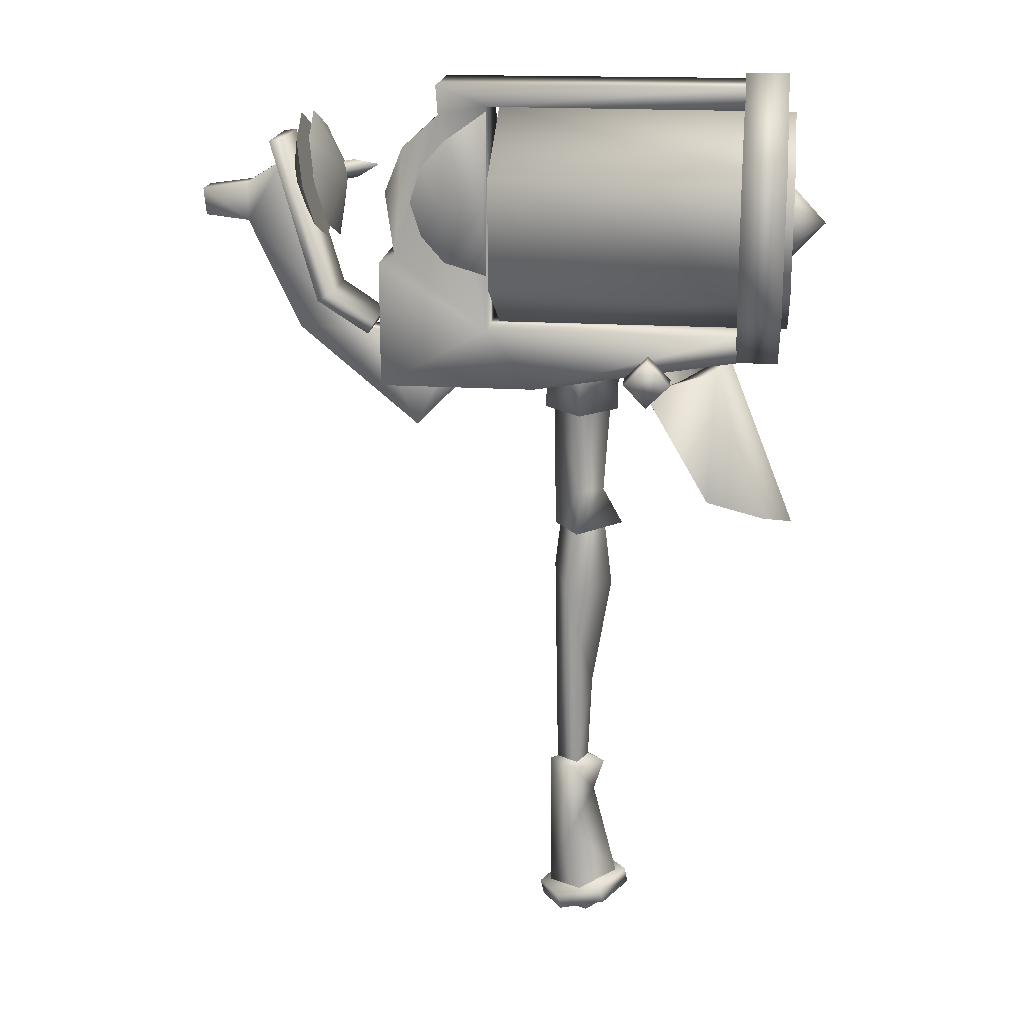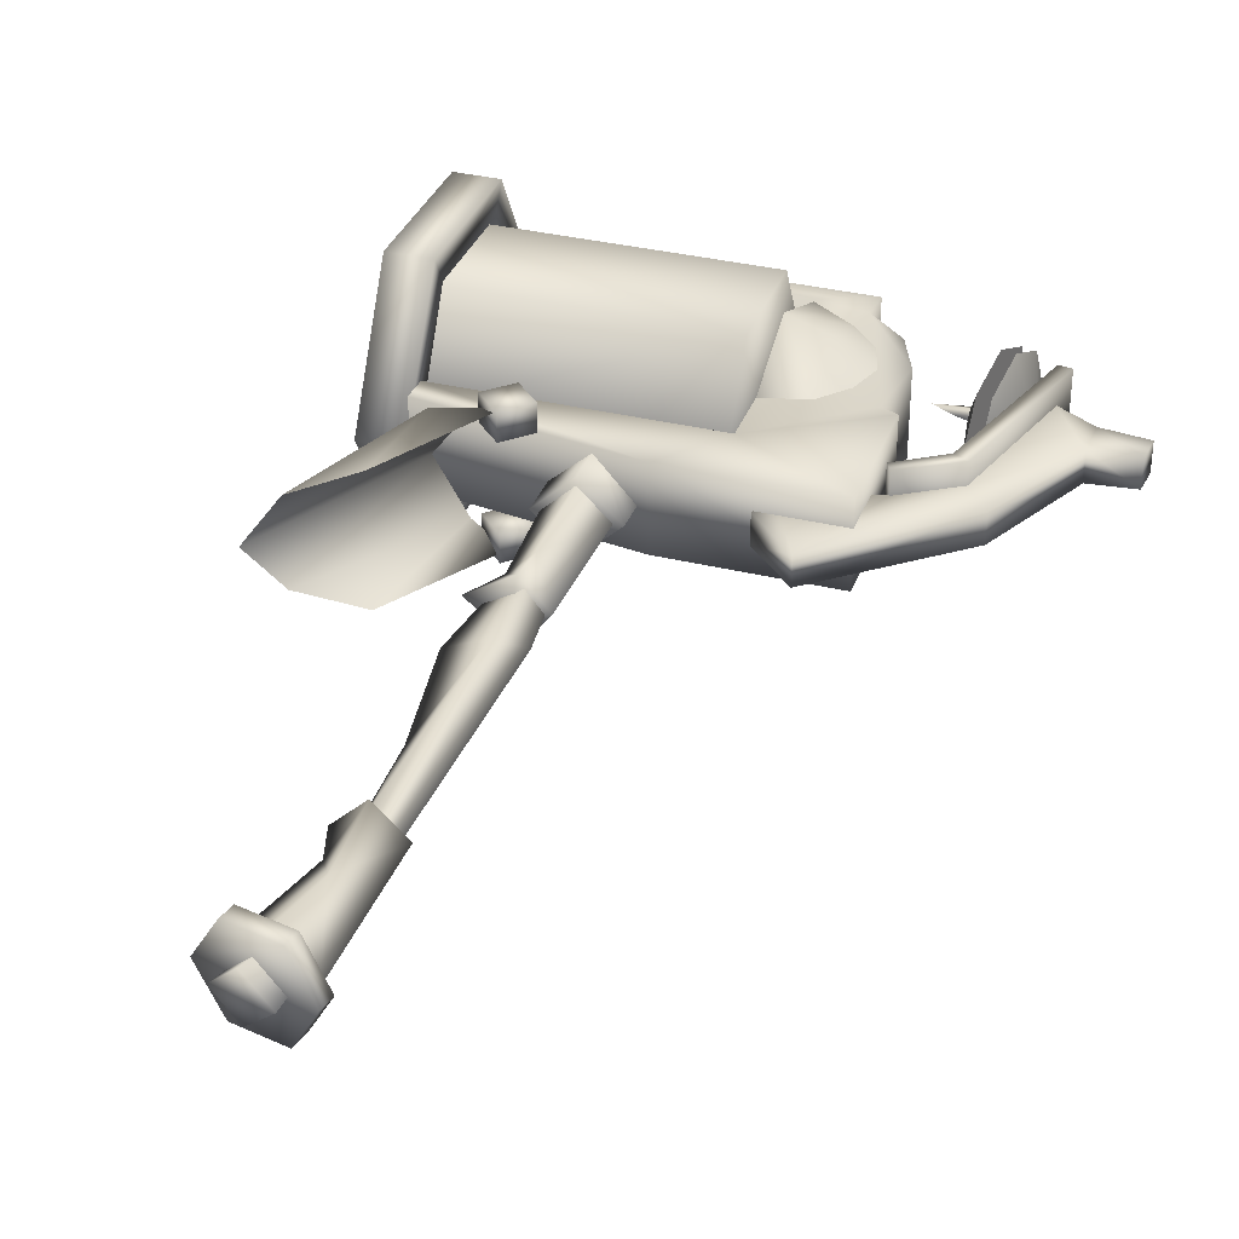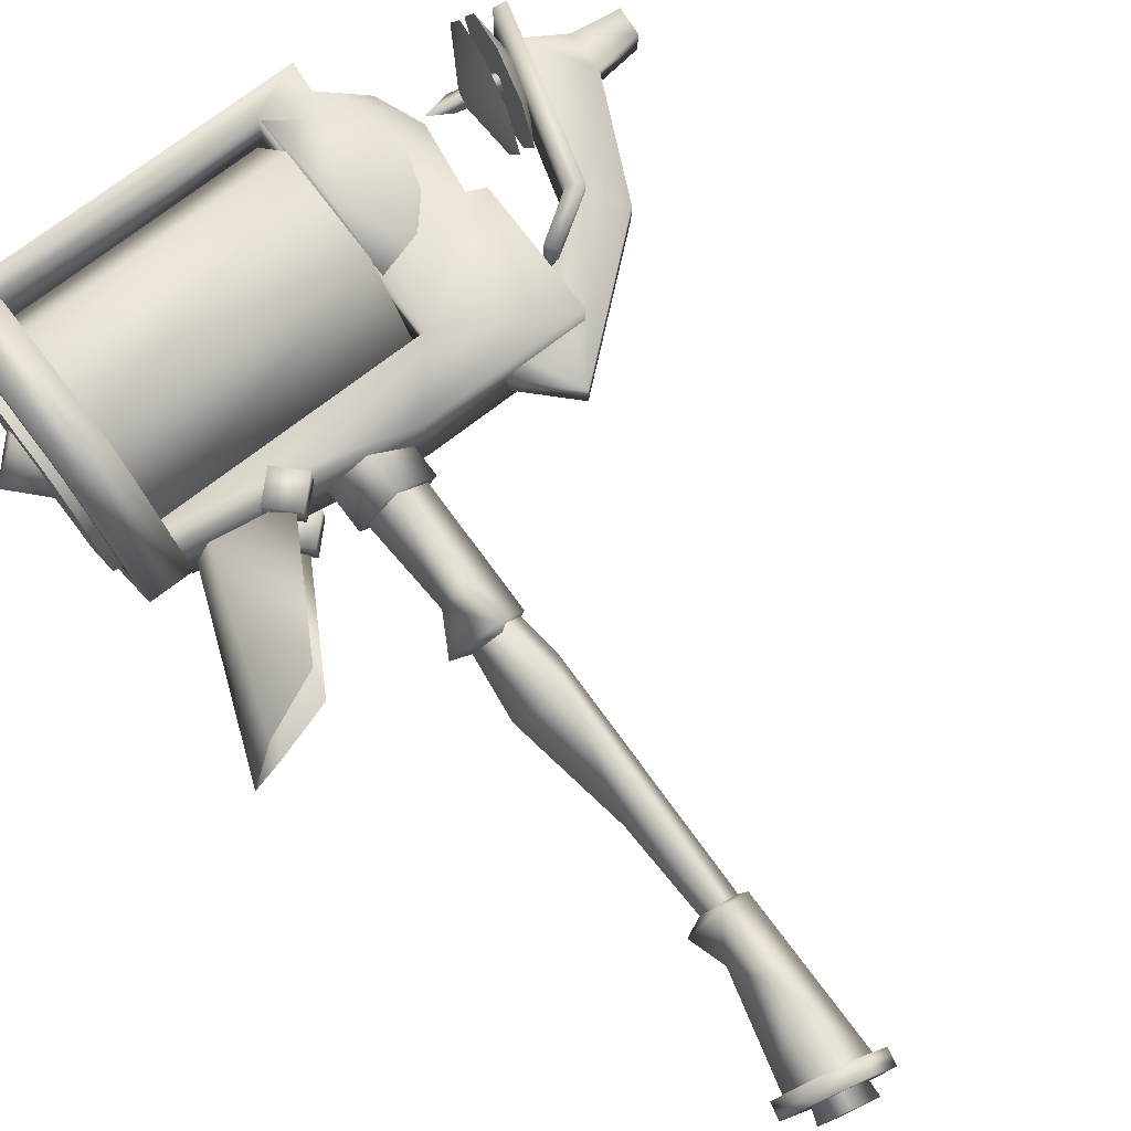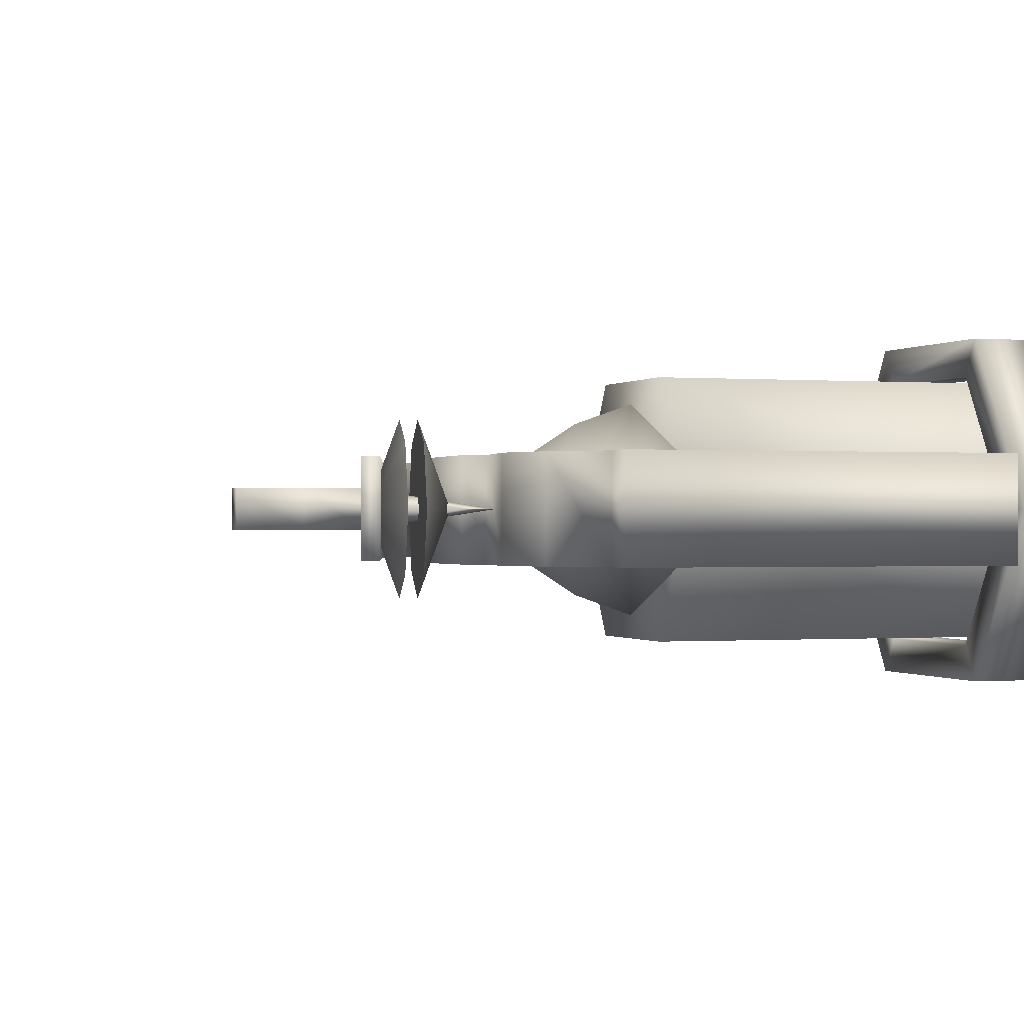
<metadata>
{"format":"obj","ext":"obj","renderer":"f3d","projection":"perspective","resolution":1024,"background":"white","views":[{"elev":18.9,"azim":6.6,"up":"+Z"},{"elev":33.9,"azim":-161.4,"up":"+Y"},{"elev":75.4,"azim":142.8,"up":"+Y"},{"elev":-0.3,"azim":-18.5,"up":"+Y"}]}
</metadata>
<code>
g mesh00
v -53.12 2.105 132.8
v -39.84 0 135.3
v -44.15 0 132.7
v -16.49 0 104.8
v -16.49 18.09 136.2
v -16.49 18.09 115.3
v -53.12 -2.105 132.8
v -39.84 0 135.3
v -44.8 0 136.2
v -7.131 0 -21.21
v 6.21 -7.718 -18.27
v -2.778 -7.718 -20.28
v 26.33 -7.568 97.8
v 19.36 -8.764 95.99
v 12.91 -11.91 94.28
v -7.783 0 -18.24
v 5.556 7.718 -15.3
v -3.432 7.718 -17.31
v -27.56 -7.707 151.5
v -27.14 7.707 146
v -27.14 -7.707 146
v -9.009 7.707 93.25
v 30.12 7.707 104.8
v 30.12 7.707 99.72
v -65.48 2.74 131.7
v -73.68 2.74 125.3
v -74.13 2.74 130.4
v 39.64 -18.09 136.2
v -16.49 -18.09 136.2
v 39.64 -18.09 115.3
v -51.2 2.74 109.5
v -55.66 2.74 103.5
v -65.38 2.74 124.4
v -54.05 -8.606 141
v -54.05 8.606 141
v -54.79 0 145
v -51.65 8.606 141.5
v -51.65 -8.606 141.5
v -52.4 0 145.4
v 30.03 0 97.78
v 30.03 0 103.5
v 30.03 19.21 114.6
v 38.09 0 97.78
v 30.03 0 97.78
v 30.03 24.21 111.8
v 30.03 19.21 136.8
v 38.09 19.21 136.8
v 38.09 0 147.9
v -38.97 -7.707 117.5
v -38.97 7.707 93.25
v -38.97 -7.707 93.25
v 6.369 0 51.13
v -1.833 -5.272 48.18
v 2.704 0 29.23
v 30.12 -7.707 147.7
v 30.12 -7.707 151.8
v -18.07 -7.707 147.7
v 0 -6.701 87.82
v -7.129 0 87.82
v 7.129 0 87.82
v 0 6.701 87.82
v -0.328 -5.826 63.01
v 0 0 61.19
v 8.326 0 64
v 4.464 0 70.95
v 0.002262 -5.341 88.1
v 0 -4.271 71.34
v -5.466 0 88.1
v 38.09 -19.21 136.8
v 38.09 0 147.9
v 38.09 0 153.7
v 38.09 19.21 136.8
v 38.09 24.21 139.7
v 38.09 24.21 111.8
v -38.97 -7.707 93.25
v -38.97 7.707 93.25
v -9.009 7.707 93.25
v 39.7 -5.977 129.2
v 39.7 -5.937 122.3
v 46.09 0 125.7
v 39.7 0.03989 118.9
v 39.7 5.977 122.3
v -48.59 -8.606 125.3
v -45.84 0 134.2
v -50.12 -11.98 133.4
v -51.65 -8.606 141.5
v -22.2 -3.861 129.6
v 39.7 -0.03989 132.6
v -22.2 3.886 129.6
v 39.7 5.937 129.1
v -22.2 3.861 121.8
v -52.52 -11.98 132.9
v -56.8 0 132.1
v -50.99 -8.606 124.8
v -47.85 0 121.4
v -48.59 8.606 125.3
v -50.12 11.98 133.4
v -52.52 11.98 132.9
v -54.05 8.606 141
v -54.05 -8.606 141
v -54.79 0 145
v -0.328 5.826 63.01
v 0 4.271 71.34
v -5.086 0 63.48
v -57.38 -6.791 140.8
v -59.82 -6.791 140.4
v -51.34 -6.791 109.6
v -41.53 6.791 103.3
v -40.37 6.791 105.4
v -41.53 -6.791 103.3
v -48.67 -6.791 110.9
v -57.38 6.791 140.8
v -57.38 -6.791 140.8
v -59.82 6.791 140.4
v -59.82 -6.791 140.4
v -50.99 8.606 124.8
v -50.24 0 120.9
v -51.34 -6.791 109.6
v -59.82 -6.791 140.4
v -51.34 6.791 109.6
v -59.82 6.791 140.4
v -48.67 6.791 110.9
v -51.65 8.606 141.5
v -52.4 0 145.4
v -55.66 2.74 103.5
v -32.67 2.74 84.16
v -32.67 -2.74 84.16
v -24.24 -2.74 92.71
v -41.53 6.791 103.3
v -41.53 -6.791 103.3
v -41.53 -6.791 103.3
v -40.37 -6.791 105.4
v -48.67 -6.791 110.9
v -65.48 -2.74 131.7
v -74.13 -2.74 130.4
v -65.38 -2.74 124.4
v -73.68 -2.74 125.3
v -32.67 2.74 84.16
v -25.08 2.74 100.2
v -24.24 2.74 92.71
v -35.85 7.707 118.8
v -37.51 7.707 131.3
v -27.14 7.707 146
v -34.09 7.707 139.7
v -53.46 0 134.5
v -16.49 0 146.6
v -16.49 -18.09 115.3
v -16.49 -18.09 136.2
v -32.85 7.63 129.4
v -30.78 7.63 136
v -26.28 11.81 129.4
v -26.31 7.63 141.1
v -18.07 14.68 129.4
v -18.07 7.63 147
v 39.64 -18.09 115.3
v 39.64 0 104.8
v 39.64 0 125.7
v 39.64 18.09 115.3
v 39.64 18.09 136.2
v 39.64 0 146.6
v 39.64 -18.09 136.2
v 13.19 7.691 91.57
v 17.68 7.691 96.06
v 8.703 7.691 96.06
v 13.19 7.691 100.5
v 17.68 -12.7 96.06
v 13.19 -12.7 100.5
v 13.19 -12.7 91.57
v 8.703 -12.7 96.06
v 0.1991 0 101.7
v -5.104 0 54.81
v -52.82 0 131.1
v 42.1 0 65.53
v 36.4 7.842 68.54
v 26.33 7.568 97.8
v 25.42 11.57 72.65
v 12.91 12.05 94.28
v 30.12 -7.707 99.72
v 30.12 -7.707 104.8
v -9.009 -7.707 93.25
v -18.07 -7.707 104.8
v -38.97 -7.707 93.25
v -38.97 -7.707 117.5
v 25.42 -11.57 72.65
v -27.14 -7.707 146
v -34.09 -7.707 139.7
v -35.85 -7.707 118.8
v -37.51 -7.707 131.3
v -18.07 -7.63 115.4
v -18.07 -14.68 129.4
v -26.31 -7.63 117.8
v -26.28 -11.81 129.4
v -30.78 -7.63 122.9
v -32.85 -7.63 129.4
v -0.08597 0 13.31
v 5.403 0 10.91
v -0.2376 5.385 10.97
v 2.373 4.446 -22.05
v 7.068 0 -21.02
v -2.618 0 -23.12
v 2.373 -4.446 -22.05
v 30.12 -7.707 104.8
v 30.12 7.707 104.8
v -18.07 -7.707 104.8
v -18.07 7.707 104.8
v -18.07 7.707 147.7
v 13.19 12.7 91.57
v 8.703 12.7 96.06
v 17.68 12.7 96.06
v 13.19 12.7 100.5
v 30.12 7.707 147.7
v -18.07 7.707 147.7
v 30.12 7.707 151.8
v -4.484 0 9.399
v 7.068 0 -21.02
v 17.68 -7.691 96.06
v 13.19 -7.691 91.57
v 13.19 -7.691 100.5
v 8.703 -7.691 96.06
v 10.85 0 -17.2
v -2.778 7.718 -20.28
v 6.21 7.718 -18.27
v 30.12 7.707 147.7
v 30.12 -7.707 147.7
v -18.07 -7.707 147.7
v -2.618 0 -23.12
v -1.833 5.272 48.18
v -0.0543 3.386 11.76
v -4.296 0 11.45
v 25.81 0 97.69
v 28.97 0 98.6
v 19.36 8.831 95.99
v 10.2 0 -14.23
v -3.432 -7.718 -17.31
v 5.556 -7.718 -15.3
v 25.81 0 97.69
v 36.4 -7.842 68.54
v 19.36 -8.764 95.99
v 25.42 -11.57 72.65
v 12.91 -11.91 94.28
v -27.56 7.707 151.5
v 30.12 -7.707 151.8
v 30.12 7.707 151.8
v -18.07 7.707 104.8
v -38.97 7.707 93.25
v -38.97 7.707 117.5
v -58.53 2.74 136
v 30.12 7.707 99.72
v 30.12 -7.707 99.72
v -9.009 -7.707 93.25
v -16.49 0 146.6
v 39.64 0 146.6
v -16.49 18.09 136.2
v -41.54 2.74 103.4
v -7.129 0 95.85
v -7.129 0 87.82
v 0 6.701 95.85
v 7.129 0 95.85
v 7.129 0 87.82
v 0 -6.701 95.85
v 38.09 -24.21 139.7
v 38.09 -24.21 111.8
v 38.09 -19.21 114.6
v 38.09 0 97.78
v 38.09 0 103.5
v 38.09 19.21 114.6
v -52.52 11.98 132.9
v -52.52 -11.98 132.9
v -50.99 8.606 124.8
v -50.99 -8.606 124.8
v -50.24 0 120.9
v -24.24 2.74 92.71
v -25.08 2.74 100.2
v -25.08 -2.74 100.2
v -41.54 2.74 103.4
v -41.54 -2.74 103.4
v -40.37 -6.791 105.4
v -18.07 7.63 115.4
v -26.31 7.63 117.8
v -30.78 7.63 122.9
v -50.12 -11.98 133.4
v -50.12 11.98 133.4
v -48.59 -8.606 125.3
v -48.59 8.606 125.3
v -47.85 0 121.4
v -18.07 -7.63 147
v -26.31 -7.63 141.1
v -30.78 -7.63 136
v 3.389 0 4.465
v -0.2376 -5.385 10.97
v -0.6878 -4.222 -2.931
v -5.703 0 10.97
v -5.606 0 -17.72
v -0.6878 4.222 -2.931
v 1.009 5.993 -16.25
v 8.26 0 -14.64
v 13.19 -12.7 100.5
v 17.68 -12.7 96.06
v 17.68 -7.691 96.06
v 13.19 -12.7 91.57
v 13.19 -7.691 91.57
v 8.703 -12.7 96.06
v 8.703 -7.691 96.06
v 13.19 -7.691 100.5
v 8.703 12.7 96.06
v 13.19 12.7 91.57
v 13.19 7.691 91.57
v 17.68 12.7 96.06
v 17.68 7.691 96.06
v 13.19 12.7 100.5
v 13.19 7.691 100.5
v 8.703 7.691 96.06
v -24.24 -2.74 92.71
v -25.08 -2.74 100.2
v -32.67 -2.74 84.16
v -41.54 -2.74 103.4
v -55.66 -2.74 103.5
v -51.2 -2.74 109.5
v -58.53 -2.74 136
v 36.4 -7.842 68.54
v 12.91 12.05 94.28
v 25.42 11.57 72.65
v 19.36 8.831 95.99
v 36.4 7.842 68.54
v 42.1 0 65.53
v -27.56 7.707 151.5
v -27.56 -7.707 151.5
v 39.64 18.09 136.2
v 39.64 18.09 115.3
v -16.49 18.09 115.3
v 39.64 0 104.8
v -16.49 0 104.8
v -16.49 -18.09 115.3
v 30.03 -19.21 114.6
v 30.03 -24.21 111.8
v 30.03 -19.21 136.8
v 30.03 -24.21 139.7
v 30.03 0 147.9
v 30.03 0 153.7
v 30.03 19.21 136.8
v 30.03 24.21 139.7
v 30.03 24.21 111.8
v 30.03 -24.21 111.8
v 38.09 -24.21 111.8
v 30.03 -24.21 139.7
v 38.09 -24.21 139.7
v 30.03 0 153.7
v 38.09 0 153.7
v 30.03 24.21 139.7
v 38.09 24.21 139.7
v 38.09 24.21 111.8
v 38.09 19.21 114.6
v 30.03 19.21 114.6
v 38.09 0 103.5
v 30.03 0 103.5
v 38.09 -19.21 114.6
v 30.03 -19.21 114.6
v 38.09 -19.21 136.8
v 30.03 -19.21 136.8
v 30.03 0 147.9
v -55.66 -2.74 103.5
v -65.38 -2.74 124.4
v -65.38 2.74 124.4
v -73.68 -2.74 125.3
v -73.68 2.74 125.3
v -74.13 -2.74 130.4
v -74.13 2.74 130.4
v -65.48 -2.74 131.7
v -65.48 2.74 131.7
v -58.53 -2.74 136
v -58.53 2.74 136
v -22.2 -3.886 121.9
v 10.85 0 -17.2
v -7.783 0 -18.24
v -7.131 0 -21.21
v 10.2 0 -14.23
v -38.97 7.707 117.5
v -35.85 -7.707 118.8
v -35.85 7.707 118.8
v -37.51 -7.707 131.3
v -37.51 7.707 131.3
v -34.09 -7.707 139.7
v -34.09 7.707 139.7
v -27.14 -7.707 146
v -27.14 7.707 146
v 1.009 -5.993 -16.25
v 0.002262 5.341 88.1
v 5.597 0 88.1
v -0.0543 -3.386 11.76
v 1.993 0 11.83
f 1 2 3
f 4 5 6
f 7 8 9
f 10 11 12
f 13 14 15
f 16 17 18
f 19 20 21
f 22 23 24
f 25 26 27
f 28 29 30
f 31 32 33
f 34 35 36
f 37 38 39
f 40 41 42
f 43 44 45
f 46 47 48
f 49 50 51
f 52 53 54
f 55 56 57
f 58 59 60
f 60 59 61
f 62 63 64
f 65 66 67
f 67 66 68
f 69 70 71
f 71 70 72
f 71 72 73
f 73 72 74
f 75 76 77
f 78 79 80
f 80 79 81
f 80 81 82
f 83 84 85
f 85 84 86
f 87 88 89
f 89 88 90
f 89 90 91
f 92 93 94
f 83 95 84
f 84 95 96
f 84 96 97
f 98 93 99
f 92 100 93
f 93 100 101
f 93 101 99
f 65 102 103
f 103 102 104
f 105 106 107
f 108 109 110
f 111 112 113
f 113 112 114
f 113 114 115
f 98 116 93
f 93 116 117
f 93 117 94
f 118 119 120
f 120 119 121
f 120 121 122
f 97 123 84
f 84 123 124
f 84 124 86
f 125 126 127
f 127 126 128
f 122 109 120
f 120 109 129
f 120 129 118
f 118 129 130
f 131 132 107
f 107 132 133
f 107 133 105
f 134 135 136
f 136 135 137
f 138 139 140
f 141 142 143
f 143 142 144
f 2 1 9
f 9 1 145
f 9 145 7
f 5 4 146
f 146 4 147
f 146 147 148
f 149 150 151
f 151 150 152
f 151 152 153
f 153 152 154
f 155 156 157
f 157 156 158
f 157 158 159
f 159 160 157
f 157 160 161
f 157 161 155
f 162 163 164
f 164 163 165
f 166 167 168
f 168 167 169
f 170 171 53
f 8 7 3
f 3 7 172
f 3 172 1
f 173 174 175
f 175 174 176
f 175 176 177
f 178 179 180
f 180 179 181
f 180 181 182
f 182 181 183
f 184 13 15
f 185 186 187
f 187 186 188
f 189 190 191
f 191 190 192
f 191 192 193
f 193 192 194
f 195 196 197
f 198 199 200
f 200 199 201
f 202 203 204
f 204 203 205
f 204 205 206
f 207 208 209
f 209 208 210
f 211 212 213
f 214 201 215
f 216 217 218
f 218 217 219
f 11 10 220
f 220 10 221
f 220 221 222
f 223 224 206
f 206 224 225
f 206 225 204
f 215 198 214
f 214 198 226
f 214 226 201
f 52 54 227
f 227 54 228
f 227 228 229
f 14 13 230
f 230 13 231
f 230 231 232
f 17 16 233
f 233 16 234
f 233 234 235
f 236 237 238
f 238 237 239
f 238 239 240
f 20 19 241
f 241 19 242
f 241 242 243
f 23 22 244
f 244 22 245
f 244 245 246
f 26 25 33
f 33 25 247
f 33 247 31
f 248 249 77
f 77 249 250
f 77 250 75
f 29 28 251
f 251 28 252
f 251 252 253
f 32 31 138
f 138 31 254
f 138 254 139
f 58 255 256
f 256 255 257
f 256 257 61
f 61 257 258
f 61 258 259
f 259 258 260
f 259 260 58
f 58 260 255
f 71 261 69
f 69 261 262
f 69 262 263
f 263 262 264
f 263 264 265
f 265 264 74
f 265 74 266
f 266 74 72
f 35 34 267
f 267 34 268
f 267 268 269
f 269 268 270
f 269 270 271
f 126 272 128
f 128 272 273
f 128 273 274
f 274 273 275
f 274 275 276
f 121 112 122
f 122 112 111
f 122 111 109
f 109 111 277
f 109 277 110
f 154 278 153
f 153 278 279
f 153 279 151
f 151 279 280
f 151 280 149
f 38 37 281
f 281 37 282
f 281 282 283
f 283 282 284
f 283 284 285
f 189 286 190
f 190 286 287
f 190 287 192
f 192 287 288
f 192 288 194
f 289 290 291
f 291 290 292
f 291 292 293
f 293 292 294
f 293 294 295
f 295 294 296
f 297 298 299
f 299 298 300
f 299 300 301
f 301 300 302
f 301 302 303
f 303 302 297
f 303 297 304
f 304 297 299
f 305 306 307
f 307 306 308
f 307 308 309
f 309 308 310
f 309 310 311
f 311 310 305
f 311 305 312
f 312 305 307
f 313 314 315
f 315 314 316
f 315 316 317
f 317 316 318
f 317 318 136
f 136 318 319
f 136 319 134
f 184 320 13
f 13 320 173
f 13 173 231
f 231 173 175
f 231 175 232
f 232 175 177
f 321 322 323
f 323 322 324
f 323 324 236
f 236 324 325
f 236 325 237
f 246 141 244
f 244 141 143
f 244 143 212
f 212 143 326
f 212 326 213
f 56 327 57
f 57 327 185
f 57 185 181
f 181 185 187
f 181 187 183
f 252 328 253
f 253 328 329
f 253 329 330
f 330 329 331
f 330 331 332
f 332 331 30
f 332 30 333
f 333 30 29
f 41 40 334
f 334 40 335
f 334 335 336
f 336 335 337
f 336 337 338
f 338 337 339
f 338 339 340
f 340 339 341
f 340 341 42
f 42 341 342
f 42 342 40
f 44 43 343
f 343 43 344
f 343 344 345
f 345 344 346
f 345 346 347
f 347 346 348
f 347 348 349
f 349 348 350
f 349 350 45
f 45 350 351
f 45 351 43
f 47 46 352
f 352 46 353
f 352 353 354
f 354 353 355
f 354 355 356
f 356 355 357
f 356 357 358
f 358 357 359
f 358 359 48
f 48 359 360
f 48 360 46
f 127 361 125
f 125 361 362
f 125 362 363
f 363 362 364
f 363 364 365
f 365 364 366
f 365 366 367
f 367 366 368
f 367 368 369
f 369 368 370
f 369 370 371
f 372 79 87
f 87 79 78
f 87 78 88
f 88 78 80
f 88 80 90
f 90 80 82
f 90 82 91
f 91 82 81
f 91 81 372
f 372 81 79
f 373 235 11
f 11 235 234
f 11 234 12
f 12 234 374
f 12 374 375
f 375 374 18
f 375 18 221
f 221 18 17
f 221 17 222
f 222 17 376
f 222 376 373
f 373 376 235
f 50 49 377
f 377 49 378
f 377 378 379
f 379 378 380
f 379 380 381
f 381 380 382
f 381 382 383
f 383 382 384
f 383 384 385
f 293 386 291
f 291 386 296
f 291 296 289
f 289 296 294
f 289 294 197
f 197 294 292
f 197 292 195
f 195 292 290
f 195 290 196
f 196 290 289
f 196 289 197
f 62 104 63
f 63 104 102
f 63 102 64
f 64 102 65
f 64 65 62
f 62 65 67
f 62 67 104
f 104 67 68
f 104 68 103
f 103 68 387
f 103 387 65
f 65 387 388
f 65 388 66
f 53 52 170
f 170 52 227
f 170 227 171
f 171 227 229
f 171 229 53
f 53 229 389
f 53 389 54
f 54 389 390
f 54 390 228

</code>
